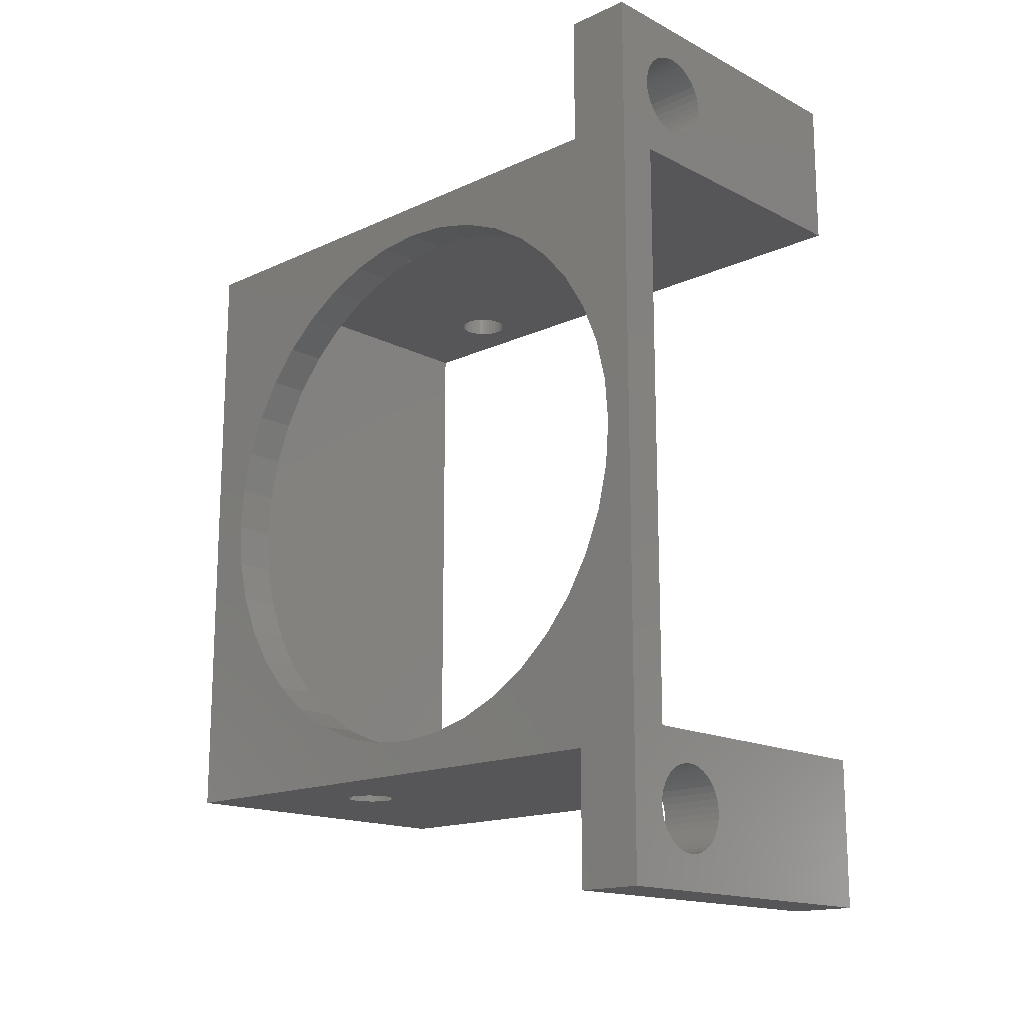
<metadata>
{"format":"stl","ext":"stl","renderer":"f3d","projection":"perspective","resolution":1024,"background":"white","views":[{"elev":-16.0,"azim":133.5,"up":"+Y"}]}
</metadata>
<code>
# stl→obj: 424 verts, 864 faces
v 23 21.5 43
v 23 19.2 21
v 23 21.5 4.5
v 23 18.96 24
v 23 18.26 26.93
v 23 17.11 29.72
v 23 15.53 32.29
v 23 13.58 34.58
v 23 11.29 36.53
v 23 8.717 38.11
v 23 5.933 39.26
v 23 3.004 39.96
v 23 0 40.2
v 23 -21.5 43
v 23 -18.96 24
v 23 -19.2 21
v 23 -18.26 26.93
v 23 -17.11 29.72
v 23 -15.53 32.29
v 23 -13.58 34.58
v 23 -11.29 36.53
v 23 -8.717 38.11
v 23 -5.933 39.26
v 23 -3.004 39.96
v 23 30.5 0
v 23 30.5 4.5
v 23 18.96 18
v 23 18.26 15.07
v 23 17.11 12.28
v 23 15.53 9.715
v 23 13.58 7.424
v 23 11.29 5.467
v 23 8.717 3.893
v 23 5.933 2.74
v 23 3.004 2.036
v 23 0 1.8
v 23 -21.5 4.5
v 23 -18.96 18
v 23 -18.26 15.07
v 23 -17.11 12.28
v 23 -15.53 9.715
v 23 -13.58 7.424
v 23 -11.29 5.467
v 23 -8.717 3.893
v 23 -5.933 2.74
v 23 -30.5 0
v 23 -30.5 4.5
v 23 -3.004 2.036
v 20.36 25.7 4.5
v 20.4 25.25 4.5
v 20.26 26.15 4.5
v 20.08 26.57 4.5
v 19.85 26.95 4.5
v 19.55 27.3 4.5
v 19.2 27.6 4.5
v 18.82 27.83 4.5
v 18.4 28.01 4.5
v 17.95 28.11 4.5
v 17.5 28.15 4.5
v 17.05 28.11 4.5
v 16.6 28.01 4.5
v 14.64 25.7 4.5
v 0 30.5 4.5
v 14.6 25.25 4.5
v 14.74 26.15 4.5
v 14.92 26.57 4.5
v 15.15 26.95 4.5
v 15.45 27.3 4.5
v 15.8 27.6 4.5
v 16.18 27.83 4.5
v 20.36 24.8 4.5
v 20.26 24.35 4.5
v 20.08 23.93 4.5
v 19.85 23.55 4.5
v 19.55 23.2 4.5
v 19.2 22.9 4.5
v 18.82 22.67 4.5
v 18.4 22.49 4.5
v 17.95 22.39 4.5
v 17.5 22.35 4.5
v 17.05 22.39 4.5
v 0 21.5 4.5
v 14.64 24.8 4.5
v 14.74 24.35 4.5
v 14.92 23.93 4.5
v 15.15 23.55 4.5
v 15.45 23.2 4.5
v 15.8 22.9 4.5
v 16.6 22.49 4.5
v 16.18 22.67 4.5
v 20.2 -20.2 0
v 20.2 20.2 0
v 20.36 -24.8 0
v 20.26 -24.35 0
v 20.36 24.8 0
v 20.4 25.25 0
v 20.08 -23.93 0
v 19.85 -23.55 0
v 19.55 -23.2 0
v 19.2 -22.9 0
v 18.82 -22.67 0
v 18.4 -22.49 0
v 17.95 -22.39 0
v 17.5 -22.35 0
v 17.05 -22.39 0
v 16.6 -22.49 0
v 16.18 -22.67 0
v 0 -20.2 0
v 15.8 -22.9 0
v 14.6 -25.25 0
v 0 -30.5 0
v 14.64 -24.8 0
v 14.74 -24.35 0
v 14.92 -23.93 0
v 15.15 -23.55 0
v 15.45 -23.2 0
v 20.4 -25.25 0
v 20.36 -25.7 0
v 20.26 -26.15 0
v 20.08 -26.57 0
v 19.85 -26.95 0
v 19.55 -27.3 0
v 19.2 -27.6 0
v 18.82 -27.83 0
v 18.4 -28.01 0
v 17.95 -28.11 0
v 17.5 -28.15 0
v 17.05 -28.11 0
v 16.6 -28.01 0
v 14.64 -25.7 0
v 14.74 -26.15 0
v 14.92 -26.57 0
v 15.15 -26.95 0
v 15.45 -27.3 0
v 15.8 -27.6 0
v 16.18 -27.83 0
v 20.36 25.7 0
v 20.26 26.15 0
v 20.08 26.57 0
v 19.85 26.95 0
v 19.55 27.3 0
v 19.2 27.6 0
v 18.82 27.83 0
v 18.4 28.01 0
v 17.95 28.11 0
v 17.5 28.15 0
v 17.05 28.11 0
v 16.6 28.01 0
v 0 30.5 0
v 14.6 25.25 0
v 0 20.2 0
v 14.64 25.7 0
v 14.74 26.15 0
v 14.92 26.57 0
v 15.15 26.95 0
v 15.45 27.3 0
v 15.8 27.6 0
v 16.18 27.83 0
v 20.26 24.35 0
v 20.08 23.93 0
v 19.85 23.55 0
v 19.55 23.2 0
v 19.2 22.9 0
v 18.82 22.67 0
v 18.4 22.49 0
v 17.95 22.39 0
v 17.5 22.35 0
v 17.05 22.39 0
v 16.6 22.49 0
v 16.18 22.67 0
v 14.64 24.8 0
v 14.74 24.35 0
v 14.92 23.93 0
v 15.15 23.55 0
v 15.45 23.2 0
v 15.8 22.9 0
v 0 -21.5 4.5
v 0 -20.2 40.7
v 0 -30.5 4.5
v 0 20.2 40.7
v 0 21.5 43
v 0 -21.5 43
v 20.36 -25.7 4.5
v 20.4 -25.25 4.5
v 20.36 -24.8 4.5
v 20.26 -24.35 4.5
v 20.08 -23.93 4.5
v 19.85 -23.55 4.5
v 19.55 -23.2 4.5
v 19.2 -22.9 4.5
v 18.82 -22.67 4.5
v 18.4 -22.49 4.5
v 17.95 -22.39 4.5
v 17.5 -22.35 4.5
v 17.05 -22.39 4.5
v 14.64 -24.8 4.5
v 14.6 -25.25 4.5
v 14.74 -24.35 4.5
v 14.92 -23.93 4.5
v 15.15 -23.55 4.5
v 15.45 -23.2 4.5
v 15.8 -22.9 4.5
v 16.18 -22.67 4.5
v 16.6 -22.49 4.5
v 20.26 -26.15 4.5
v 20.08 -26.57 4.5
v 19.85 -26.95 4.5
v 19.55 -27.3 4.5
v 19.2 -27.6 4.5
v 18.82 -27.83 4.5
v 18.4 -28.01 4.5
v 17.95 -28.11 4.5
v 17.5 -28.15 4.5
v 17.05 -28.11 4.5
v 16.6 -28.01 4.5
v 14.64 -25.7 4.5
v 14.74 -26.15 4.5
v 14.92 -26.57 4.5
v 15.15 -26.95 4.5
v 15.45 -27.3 4.5
v 15.8 -27.6 4.5
v 16.18 -27.83 4.5
v 4.999 21.5 33.38
v 4.266 21.5 33.68
v 4 21.5 33.7
v 4.525 21.5 33.62
v 4.772 21.5 33.51
v 5.202 21.5 33.2
v 5.375 21.5 33
v 5.515 21.5 32.77
v 5.617 21.5 32.53
v 5.679 21.5 32.27
v 5.7 21.5 32
v 5.679 21.5 31.73
v 5.617 21.5 31.47
v 5.515 21.5 31.23
v 5.375 21.5 31
v 5.202 21.5 30.8
v 4.525 21.5 30.38
v 4.266 21.5 30.32
v 4.772 21.5 30.49
v 4.999 21.5 30.62
v 3.734 21.5 33.68
v 3.475 21.5 33.62
v 3.228 21.5 33.51
v 3.001 21.5 33.38
v 2.798 21.5 33.2
v 2.625 21.5 33
v 2.485 21.5 32.77
v 2.383 21.5 32.53
v 2.321 21.5 32.27
v 2.3 21.5 32
v 2.321 21.5 31.73
v 4 21.5 30.3
v 3.734 21.5 30.32
v 3.475 21.5 30.38
v 3.228 21.5 30.49
v 3.001 21.5 30.62
v 2.798 21.5 30.8
v 2.383 21.5 31.47
v 2.485 21.5 31.23
v 2.625 21.5 31
v 15.47 -21.5 33.62
v 15.73 -21.5 33.68
v 16 -21.5 33.7
v 15.23 -21.5 33.51
v 15 -21.5 33.38
v 14.8 -21.5 33.2
v 14.62 -21.5 33
v 14.49 -21.5 32.77
v 14.38 -21.5 32.53
v 14.32 -21.5 32.27
v 14.3 -21.5 32
v 14.32 -21.5 31.73
v 14.38 -21.5 31.47
v 14.49 -21.5 31.23
v 14.62 -21.5 31
v 14.8 -21.5 30.8
v 15.47 -21.5 30.38
v 15.73 -21.5 30.32
v 15.23 -21.5 30.49
v 15 -21.5 30.62
v 16.27 -21.5 33.68
v 16.53 -21.5 33.62
v 16.77 -21.5 33.51
v 17 -21.5 33.38
v 17.2 -21.5 33.2
v 17.38 -21.5 33
v 17.51 -21.5 32.77
v 17.62 -21.5 32.53
v 17.68 -21.5 32.27
v 17.7 -21.5 32
v 17.68 -21.5 31.73
v 17.62 -21.5 31.47
v 17.51 -21.5 31.23
v 16 -21.5 30.3
v 16.27 -21.5 30.32
v 16.53 -21.5 30.38
v 16.77 -21.5 30.49
v 17 -21.5 30.62
v 17.2 -21.5 30.8
v 17.38 -21.5 31
v 20.2 19.2 21
v 20.2 20.2 40.7
v 20.2 18.96 18
v 20.2 18.26 15.07
v 20.2 17.11 12.28
v 20.2 15.53 9.715
v 20.2 13.58 7.424
v 20.2 11.29 5.467
v 20.2 8.717 3.893
v 20.2 5.933 2.74
v 20.2 3.004 2.036
v 20.2 0 1.8
v 20.2 -18.96 18
v 20.2 -19.2 21
v 20.2 -18.26 15.07
v 20.2 -17.11 12.28
v 20.2 -15.53 9.715
v 20.2 -13.58 7.424
v 20.2 -11.29 5.467
v 20.2 -8.717 3.893
v 20.2 -5.933 2.74
v 20.2 -3.004 2.036
v 20.2 18.96 24
v 20.2 18.26 26.93
v 20.2 17.11 29.72
v 20.2 15.53 32.29
v 20.2 13.58 34.58
v 20.2 11.29 36.53
v 20.2 8.717 38.11
v 20.2 5.933 39.26
v 20.2 3.004 39.96
v 20.2 0 40.2
v 20.2 -20.2 40.7
v 20.2 -3.004 39.96
v 20.2 -5.933 39.26
v 20.2 -8.717 38.11
v 20.2 -11.29 36.53
v 20.2 -13.58 34.58
v 20.2 -15.53 32.29
v 20.2 -17.11 29.72
v 20.2 -18.26 26.93
v 20.2 -18.96 24
v 4.266 20.2 33.68
v 4 20.2 33.7
v 3.734 20.2 33.68
v 3.475 20.2 33.62
v 3.228 20.2 33.51
v 3.001 20.2 33.38
v 2.798 20.2 33.2
v 2.625 20.2 33
v 2.485 20.2 32.77
v 2.383 20.2 32.53
v 2.321 20.2 32.27
v 2.3 20.2 32
v 2.321 20.2 31.73
v 3.734 20.2 30.32
v 4 20.2 30.3
v 3.475 20.2 30.38
v 3.228 20.2 30.49
v 3.001 20.2 30.62
v 2.798 20.2 30.8
v 2.625 20.2 31
v 2.485 20.2 31.23
v 2.383 20.2 31.47
v 4.525 20.2 33.62
v 4.772 20.2 33.51
v 4.999 20.2 33.38
v 5.202 20.2 33.2
v 5.375 20.2 33
v 5.515 20.2 32.77
v 5.617 20.2 32.53
v 5.679 20.2 32.27
v 5.7 20.2 32
v 5.679 20.2 31.73
v 5.617 20.2 31.47
v 5.515 20.2 31.23
v 5.375 20.2 31
v 5.202 20.2 30.8
v 4.999 20.2 30.62
v 4.266 20.2 30.32
v 4.525 20.2 30.38
v 4.772 20.2 30.49
v 15.73 -20.2 33.68
v 16 -20.2 33.7
v 16.27 -20.2 33.68
v 16.53 -20.2 33.62
v 16.77 -20.2 33.51
v 17 -20.2 33.38
v 17.2 -20.2 33.2
v 17.38 -20.2 33
v 17.51 -20.2 32.77
v 17.62 -20.2 32.53
v 17.68 -20.2 32.27
v 17.7 -20.2 32
v 17.68 -20.2 31.73
v 16.27 -20.2 30.32
v 16 -20.2 30.3
v 16.53 -20.2 30.38
v 16.77 -20.2 30.49
v 17 -20.2 30.62
v 17.2 -20.2 30.8
v 17.38 -20.2 31
v 17.51 -20.2 31.23
v 17.62 -20.2 31.47
v 15.47 -20.2 33.62
v 15.23 -20.2 33.51
v 15 -20.2 33.38
v 14.8 -20.2 33.2
v 14.62 -20.2 33
v 14.49 -20.2 32.77
v 14.38 -20.2 32.53
v 14.32 -20.2 32.27
v 14.3 -20.2 32
v 14.32 -20.2 31.73
v 14.38 -20.2 31.47
v 14.49 -20.2 31.23
v 14.62 -20.2 31
v 14.8 -20.2 30.8
v 15 -20.2 30.62
v 15.73 -20.2 30.32
v 15.47 -20.2 30.38
v 15.23 -20.2 30.49
f 1 2 3
f 1 4 2
f 1 5 4
f 1 6 5
f 1 7 6
f 1 8 7
f 1 9 8
f 1 10 9
f 1 11 10
f 1 12 11
f 1 13 12
f 14 13 1
f 15 14 16
f 17 14 15
f 18 14 17
f 19 14 18
f 20 14 19
f 21 14 20
f 22 14 21
f 23 14 22
f 24 14 23
f 13 14 24
f 3 25 26
f 27 3 2
f 28 3 27
f 29 3 28
f 30 3 29
f 31 3 30
f 32 3 31
f 33 3 32
f 3 33 25
f 34 25 33
f 35 25 34
f 36 25 35
f 37 16 14
f 16 37 38
f 37 39 38
f 37 40 39
f 37 41 40
f 37 42 41
f 37 43 42
f 37 44 43
f 37 45 44
f 46 45 37
f 46 37 47
f 36 46 25
f 48 46 36
f 45 46 48
f 49 3 26
f 3 49 50
f 26 51 49
f 26 52 51
f 26 53 52
f 26 54 53
f 26 55 54
f 26 56 55
f 26 57 56
f 26 58 57
f 26 59 58
f 26 60 59
f 26 61 60
f 62 63 64
f 65 63 62
f 66 63 65
f 67 63 66
f 68 63 67
f 69 63 68
f 70 63 69
f 61 63 70
f 63 61 26
f 71 3 50
f 72 3 71
f 73 3 72
f 74 3 73
f 75 3 74
f 76 3 75
f 77 3 76
f 78 3 77
f 79 3 78
f 80 3 79
f 81 3 80
f 82 64 63
f 64 82 83
f 83 82 84
f 84 82 85
f 85 82 86
f 86 82 87
f 87 82 88
f 81 82 3
f 89 82 81
f 90 82 89
f 88 82 90
f 46 91 25
f 92 25 91
f 91 93 94
f 95 25 92
f 25 95 96
f 97 91 94
f 98 91 97
f 99 91 98
f 100 91 99
f 101 91 100
f 102 91 101
f 103 91 102
f 104 91 103
f 105 91 104
f 106 91 105
f 107 91 106
f 108 107 109
f 108 110 111
f 110 108 112
f 112 108 113
f 113 108 114
f 114 108 115
f 115 108 116
f 116 108 109
f 107 108 91
f 93 46 117
f 46 118 117
f 46 119 118
f 46 120 119
f 46 121 120
f 46 122 121
f 46 123 122
f 46 124 123
f 46 125 124
f 46 126 125
f 46 127 126
f 46 128 127
f 46 129 128
f 130 111 110
f 131 111 130
f 132 111 131
f 133 111 132
f 134 111 133
f 135 111 134
f 136 111 135
f 129 111 136
f 111 129 46
f 91 46 93
f 137 25 96
f 138 25 137
f 139 25 138
f 140 25 139
f 141 25 140
f 142 25 141
f 143 25 142
f 144 25 143
f 145 25 144
f 146 25 145
f 147 25 146
f 148 25 147
f 149 150 151
f 150 149 152
f 152 149 153
f 153 149 154
f 154 149 155
f 155 149 156
f 156 149 157
f 148 149 25
f 158 149 148
f 157 149 158
f 95 92 159
f 92 160 159
f 92 161 160
f 92 162 161
f 92 163 162
f 92 164 163
f 92 165 164
f 92 166 165
f 92 167 166
f 92 168 167
f 92 169 168
f 92 170 169
f 151 170 92
f 171 151 150
f 172 151 171
f 173 151 172
f 174 151 173
f 175 151 174
f 176 151 175
f 170 151 176
f 108 177 178
f 111 177 108
f 177 111 179
f 149 82 63
f 151 82 149
f 180 82 151
f 82 180 181
f 178 181 180
f 178 182 181
f 182 178 177
f 25 63 26
f 63 25 149
f 183 37 184
f 37 185 184
f 37 186 185
f 37 187 186
f 37 188 187
f 37 189 188
f 37 190 189
f 37 191 190
f 37 192 191
f 37 193 192
f 37 194 193
f 37 195 194
f 196 177 197
f 198 177 196
f 199 177 198
f 200 177 199
f 201 177 200
f 202 177 201
f 203 177 202
f 204 177 203
f 195 177 204
f 177 195 37
f 37 183 47
f 205 47 183
f 206 47 205
f 207 47 206
f 208 47 207
f 209 47 208
f 210 47 209
f 211 47 210
f 212 47 211
f 213 47 212
f 214 47 213
f 215 47 214
f 179 197 177
f 197 179 216
f 216 179 217
f 217 179 218
f 218 179 219
f 219 179 220
f 220 179 221
f 221 179 222
f 215 179 47
f 222 179 215
f 111 47 179
f 47 111 46
f 139 53 140
f 53 139 52
f 137 51 138
f 51 137 49
f 96 49 137
f 49 96 50
f 138 52 139
f 52 138 51
f 147 59 60
f 59 147 146
f 164 78 77
f 78 164 165
f 62 153 65
f 153 62 152
f 142 54 55
f 54 142 141
f 166 80 79
f 80 166 167
f 163 77 76
f 77 163 164
f 85 172 84
f 172 85 173
f 64 152 62
f 152 64 150
f 168 89 81
f 89 168 169
f 95 50 96
f 50 95 71
f 167 81 80
f 81 167 168
f 160 72 159
f 72 160 73
f 161 73 160
f 73 161 74
f 65 154 66
f 154 65 153
f 162 76 75
f 76 162 163
f 165 79 78
f 79 165 166
f 67 156 68
f 156 67 155
f 148 60 61
f 60 148 147
f 157 70 69
f 70 157 158
f 162 74 161
f 74 162 75
f 146 58 59
f 58 146 145
f 84 171 83
f 171 84 172
f 66 155 67
f 155 66 154
f 144 56 57
f 56 144 143
f 143 55 56
f 55 143 142
f 158 61 70
f 61 158 148
f 159 71 95
f 71 159 72
f 145 57 58
f 57 145 144
f 140 54 141
f 54 140 53
f 176 87 88
f 87 176 175
f 169 90 89
f 90 169 170
f 87 174 86
f 174 87 175
f 156 69 68
f 69 156 157
f 170 88 90
f 88 170 176
f 83 150 64
f 150 83 171
f 86 173 85
f 173 86 174
f 106 195 204
f 195 106 105
f 93 186 94
f 186 93 185
f 117 185 93
f 185 117 184
f 94 187 97
f 187 94 186
f 122 209 208
f 209 122 123
f 217 130 216
f 130 217 131
f 121 206 120
f 206 121 207
f 118 184 117
f 184 118 183
f 102 191 192
f 191 102 101
f 97 188 98
f 188 97 187
f 116 202 201
f 202 116 109
f 127 214 213
f 214 127 128
f 122 207 121
f 207 122 208
f 109 203 202
f 203 109 107
f 198 114 199
f 114 198 113
f 123 210 209
f 210 123 124
f 125 212 211
f 212 125 126
f 119 183 118
f 183 119 205
f 200 116 201
f 116 200 115
f 199 115 200
f 115 199 114
f 107 204 203
f 204 107 106
f 124 211 210
f 211 124 125
f 100 189 190
f 189 100 99
f 103 192 193
f 192 103 102
f 101 190 191
f 190 101 100
f 220 133 219
f 133 220 134
f 120 205 119
f 205 120 206
f 216 110 197
f 110 216 130
f 219 132 218
f 132 219 133
f 197 112 196
f 112 197 110
f 105 194 195
f 194 105 104
f 104 193 194
f 193 104 103
f 129 222 215
f 222 129 136
f 128 215 214
f 215 128 129
f 218 131 217
f 131 218 132
f 98 189 99
f 189 98 188
f 136 221 222
f 221 136 135
f 196 113 198
f 113 196 112
f 126 213 212
f 213 126 127
f 135 220 221
f 220 135 134
f 181 14 1
f 14 181 182
f 223 181 1
f 181 224 225
f 181 226 224
f 181 227 226
f 181 223 227
f 1 228 223
f 1 229 228
f 1 230 229
f 1 231 230
f 1 232 231
f 1 233 232
f 1 234 233
f 1 235 234
f 1 236 235
f 3 236 1
f 236 3 237
f 237 3 238
f 239 82 240
f 241 82 239
f 82 241 3
f 242 3 241
f 238 3 242
f 243 181 225
f 244 181 243
f 245 181 244
f 246 181 245
f 247 181 246
f 248 181 247
f 249 181 248
f 250 181 249
f 251 181 250
f 252 181 251
f 253 181 252
f 240 82 254
f 254 82 255
f 255 82 256
f 256 82 257
f 257 82 258
f 258 82 259
f 253 82 181
f 260 82 253
f 261 82 260
f 262 82 261
f 259 82 262
f 263 14 182
f 14 264 265
f 14 263 264
f 182 266 263
f 182 267 266
f 182 268 267
f 182 269 268
f 182 270 269
f 182 271 270
f 182 272 271
f 182 273 272
f 182 274 273
f 182 275 274
f 182 276 275
f 177 276 182
f 276 177 277
f 277 177 278
f 279 37 280
f 37 279 177
f 281 177 279
f 282 177 281
f 278 177 282
f 283 14 265
f 284 14 283
f 285 14 284
f 286 14 285
f 287 14 286
f 288 14 287
f 289 14 288
f 290 14 289
f 291 14 290
f 292 14 291
f 293 14 292
f 294 14 293
f 37 294 295
f 280 37 296
f 296 37 297
f 297 37 298
f 298 37 299
f 299 37 300
f 300 37 301
f 294 37 14
f 302 37 295
f 301 37 302
f 92 303 304
f 92 305 303
f 92 306 305
f 92 307 306
f 92 308 307
f 92 309 308
f 92 310 309
f 92 311 310
f 92 312 311
f 92 313 312
f 92 314 313
f 91 314 92
f 315 91 316
f 317 91 315
f 318 91 317
f 319 91 318
f 320 91 319
f 321 91 320
f 322 91 321
f 323 91 322
f 324 91 323
f 314 91 324
f 325 304 303
f 326 304 325
f 327 304 326
f 328 304 327
f 329 304 328
f 330 304 329
f 331 304 330
f 332 304 331
f 333 304 332
f 334 304 333
f 334 335 304
f 336 335 334
f 337 335 336
f 338 335 337
f 339 335 338
f 340 335 339
f 341 335 340
f 342 335 341
f 343 335 342
f 344 335 343
f 316 335 344
f 335 316 91
f 178 304 335
f 304 178 180
f 345 180 346
f 180 347 346
f 180 348 347
f 180 349 348
f 180 350 349
f 180 351 350
f 180 352 351
f 180 353 352
f 180 354 353
f 180 355 354
f 180 356 355
f 180 357 356
f 151 357 180
f 358 151 359
f 360 151 358
f 361 151 360
f 362 151 361
f 363 151 362
f 364 151 363
f 365 151 364
f 366 151 365
f 357 151 366
f 367 180 345
f 368 180 367
f 180 368 304
f 369 304 368
f 370 304 369
f 371 304 370
f 372 304 371
f 373 304 372
f 374 304 373
f 375 304 374
f 376 304 375
f 377 304 376
f 378 304 377
f 379 304 378
f 92 379 380
f 92 380 381
f 151 382 359
f 151 383 382
f 92 383 151
f 383 92 384
f 384 92 381
f 379 92 304
f 385 335 386
f 335 387 386
f 335 388 387
f 335 389 388
f 335 390 389
f 335 391 390
f 335 392 391
f 335 393 392
f 335 394 393
f 335 395 394
f 335 396 395
f 335 397 396
f 91 397 335
f 398 91 399
f 400 91 398
f 401 91 400
f 402 91 401
f 403 91 402
f 404 91 403
f 405 91 404
f 406 91 405
f 397 91 406
f 407 335 385
f 408 335 407
f 335 408 178
f 409 178 408
f 410 178 409
f 411 178 410
f 412 178 411
f 413 178 412
f 414 178 413
f 415 178 414
f 416 178 415
f 417 178 416
f 418 178 417
f 419 178 418
f 108 419 420
f 108 420 421
f 91 422 399
f 91 423 422
f 108 423 91
f 423 108 424
f 424 108 421
f 419 108 178
f 332 10 11
f 10 332 331
f 312 35 34
f 35 312 313
f 311 34 33
f 34 311 312
f 309 32 31
f 32 309 310
f 322 43 44
f 43 322 321
f 337 24 23
f 24 337 336
f 313 36 35
f 36 313 314
f 310 33 32
f 33 310 311
f 314 48 36
f 48 314 324
f 19 340 20
f 340 19 341
f 15 343 17
f 343 15 344
f 327 7 328
f 7 327 6
f 338 23 22
f 23 338 337
f 16 344 15
f 344 16 316
f 330 8 9
f 8 330 329
f 328 8 329
f 8 328 7
f 40 317 39
f 317 40 318
f 41 318 40
f 318 41 319
f 326 6 327
f 6 326 5
f 333 11 12
f 11 333 332
f 303 4 325
f 4 303 2
f 325 5 326
f 5 325 4
f 336 13 24
f 13 336 334
f 307 28 306
f 28 307 29
f 38 316 16
f 316 38 315
f 323 44 45
f 44 323 322
f 308 29 307
f 29 308 30
f 309 30 308
f 30 309 31
f 324 45 48
f 45 324 323
f 306 27 305
f 27 306 28
f 18 341 19
f 341 18 342
f 339 22 21
f 22 339 338
f 340 21 20
f 21 340 339
f 39 315 38
f 315 39 317
f 305 2 303
f 2 305 27
f 334 12 13
f 12 334 333
f 321 42 43
f 42 321 320
f 17 342 18
f 342 17 343
f 331 9 10
f 9 331 330
f 42 319 41
f 319 42 320
f 294 397 406
f 397 294 293
f 291 394 395
f 394 291 290
f 292 395 396
f 395 292 291
f 289 392 393
f 392 289 288
f 271 414 413
f 414 271 272
f 422 296 399
f 296 422 280
f 301 404 403
f 404 301 302
f 288 391 392
f 391 288 287
f 290 393 394
f 393 290 289
f 302 405 404
f 405 302 295
f 421 281 424
f 281 421 282
f 263 385 264
f 385 263 407
f 400 299 401
f 299 400 298
f 274 417 416
f 417 274 275
f 295 406 405
f 406 295 294
f 272 415 414
f 415 272 273
f 285 390 286
f 390 285 389
f 265 387 283
f 387 265 386
f 293 396 397
f 396 293 292
f 277 420 419
f 420 277 278
f 268 411 410
f 411 268 269
f 398 298 400
f 298 398 297
f 284 389 285
f 389 284 388
f 286 391 287
f 391 286 390
f 420 282 421
f 282 420 278
f 402 301 403
f 301 402 300
f 268 409 267
f 409 268 410
f 264 386 265
f 386 264 385
f 266 407 263
f 407 266 408
f 423 280 422
f 280 423 279
f 270 413 412
f 413 270 271
f 399 297 398
f 297 399 296
f 267 408 266
f 408 267 409
f 273 416 415
f 416 273 274
f 424 279 423
f 279 424 281
f 276 419 418
f 419 276 277
f 275 418 417
f 418 275 276
f 269 412 411
f 412 269 270
f 283 388 284
f 388 283 387
f 401 300 402
f 300 401 299
f 374 231 232
f 231 374 373
f 375 232 233
f 232 375 374
f 371 228 229
f 228 371 370
f 254 382 240
f 382 254 359
f 257 360 256
f 360 257 361
f 373 230 231
f 230 373 372
f 377 234 235
f 234 377 376
f 355 252 251
f 252 355 356
f 239 384 241
f 384 239 383
f 376 233 234
f 233 376 375
f 347 225 346
f 225 347 243
f 368 223 369
f 223 368 227
f 367 227 368
f 227 367 226
f 354 251 250
f 251 354 355
f 353 250 249
f 250 353 354
f 351 246 350
f 246 351 247
f 364 259 262
f 259 364 363
f 255 359 254
f 359 255 358
f 258 361 257
f 361 258 362
f 349 244 348
f 244 349 245
f 346 224 345
f 224 346 225
f 256 358 255
f 358 256 360
f 240 383 239
f 383 240 382
f 369 228 370
f 228 369 223
f 379 236 237
f 236 379 378
f 348 243 347
f 243 348 244
f 357 260 253
f 260 357 366
f 380 237 238
f 237 380 379
f 345 226 367
f 226 345 224
f 351 248 247
f 248 351 352
f 372 229 230
f 229 372 371
f 350 245 349
f 245 350 246
f 365 262 261
f 262 365 364
f 259 362 258
f 362 259 363
f 366 261 260
f 261 366 365
f 378 235 236
f 235 378 377
f 356 253 252
f 253 356 357
f 241 381 242
f 381 241 384
f 242 380 238
f 380 242 381
f 352 249 248
f 249 352 353

</code>
